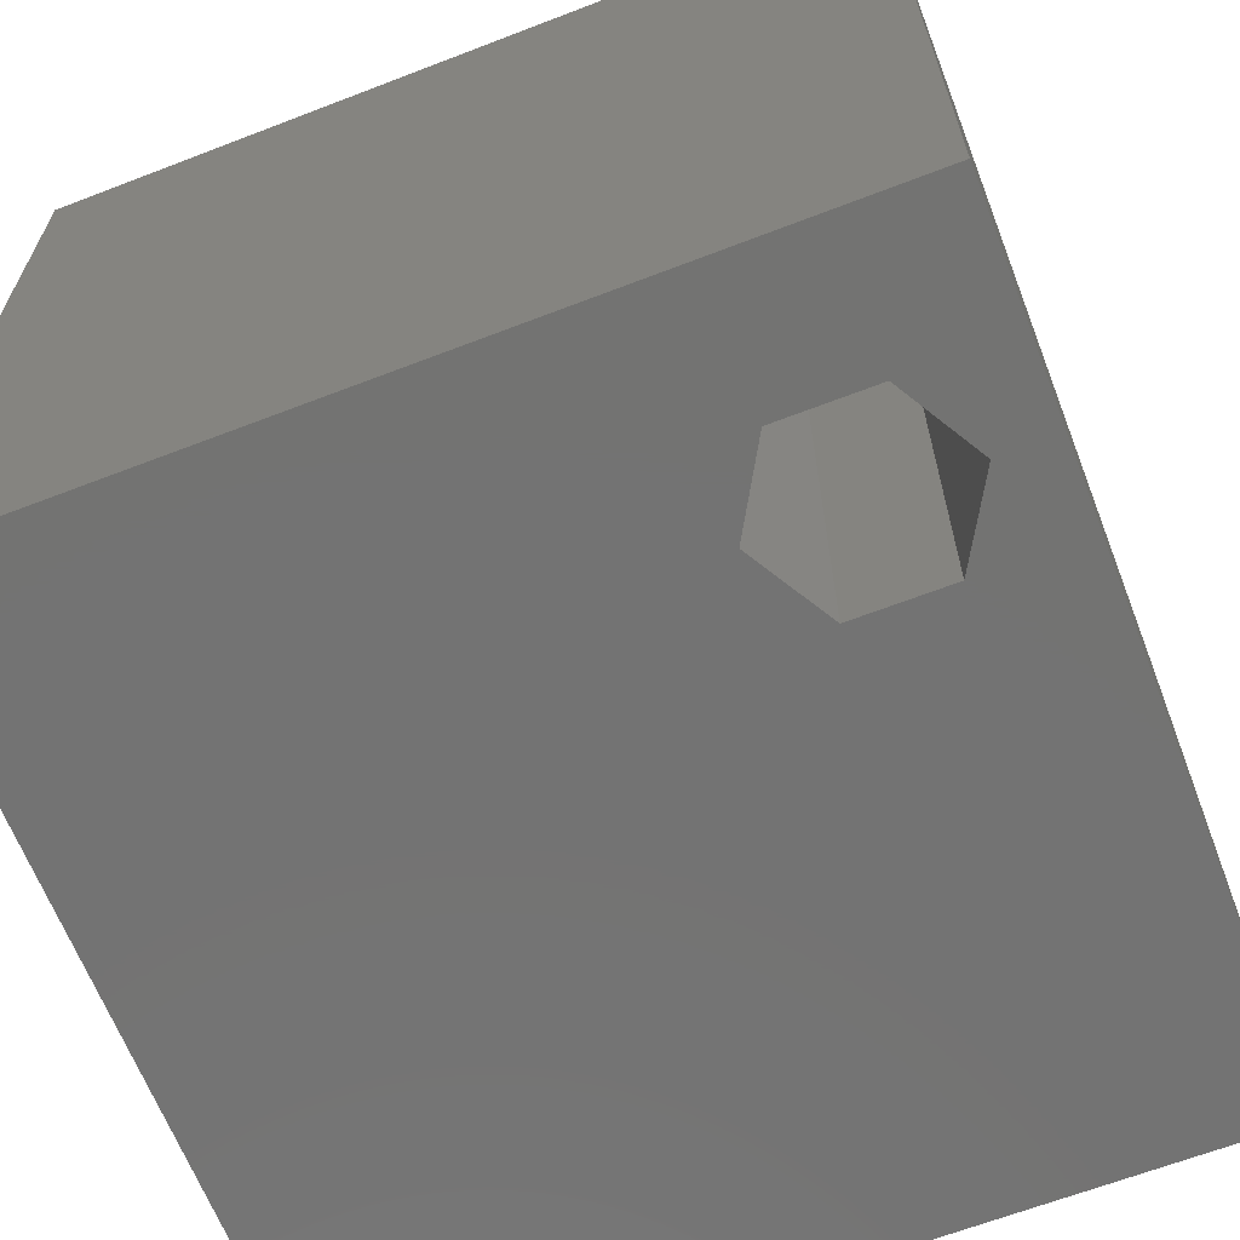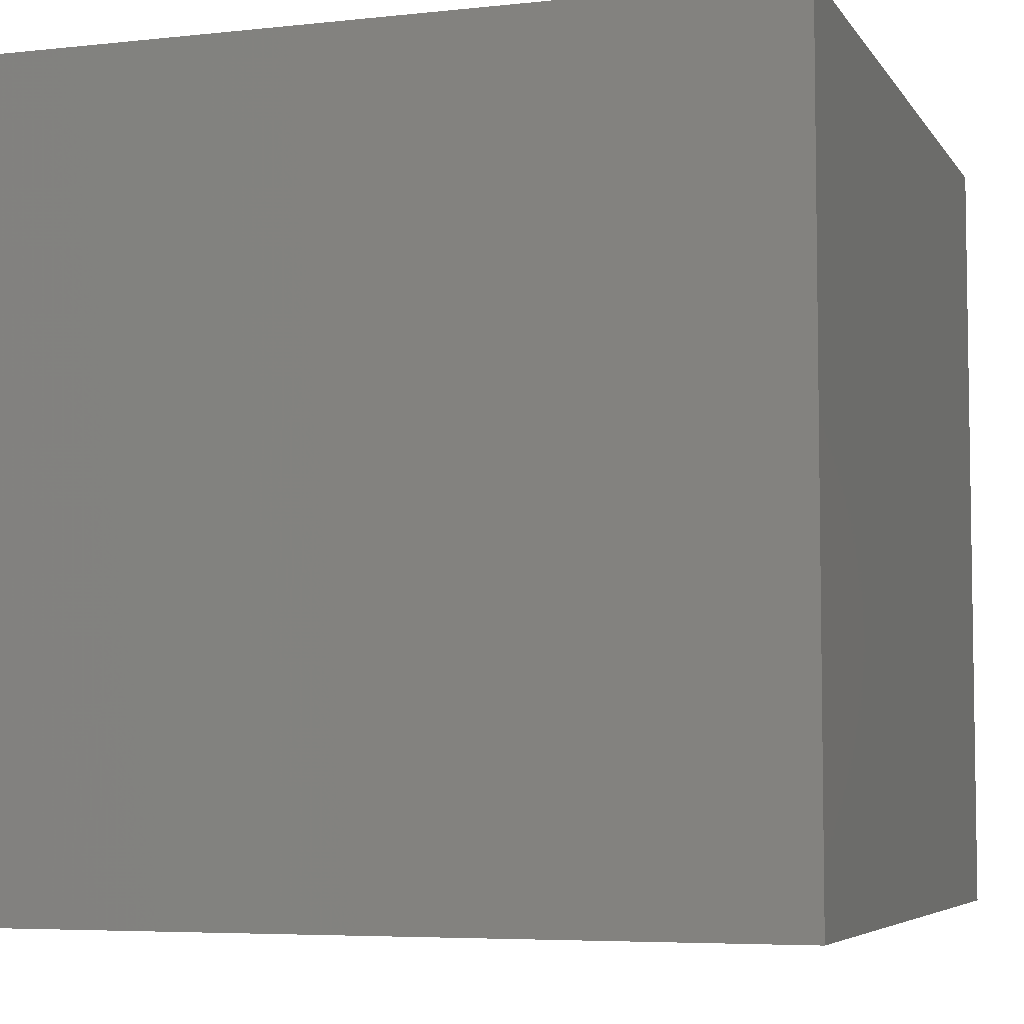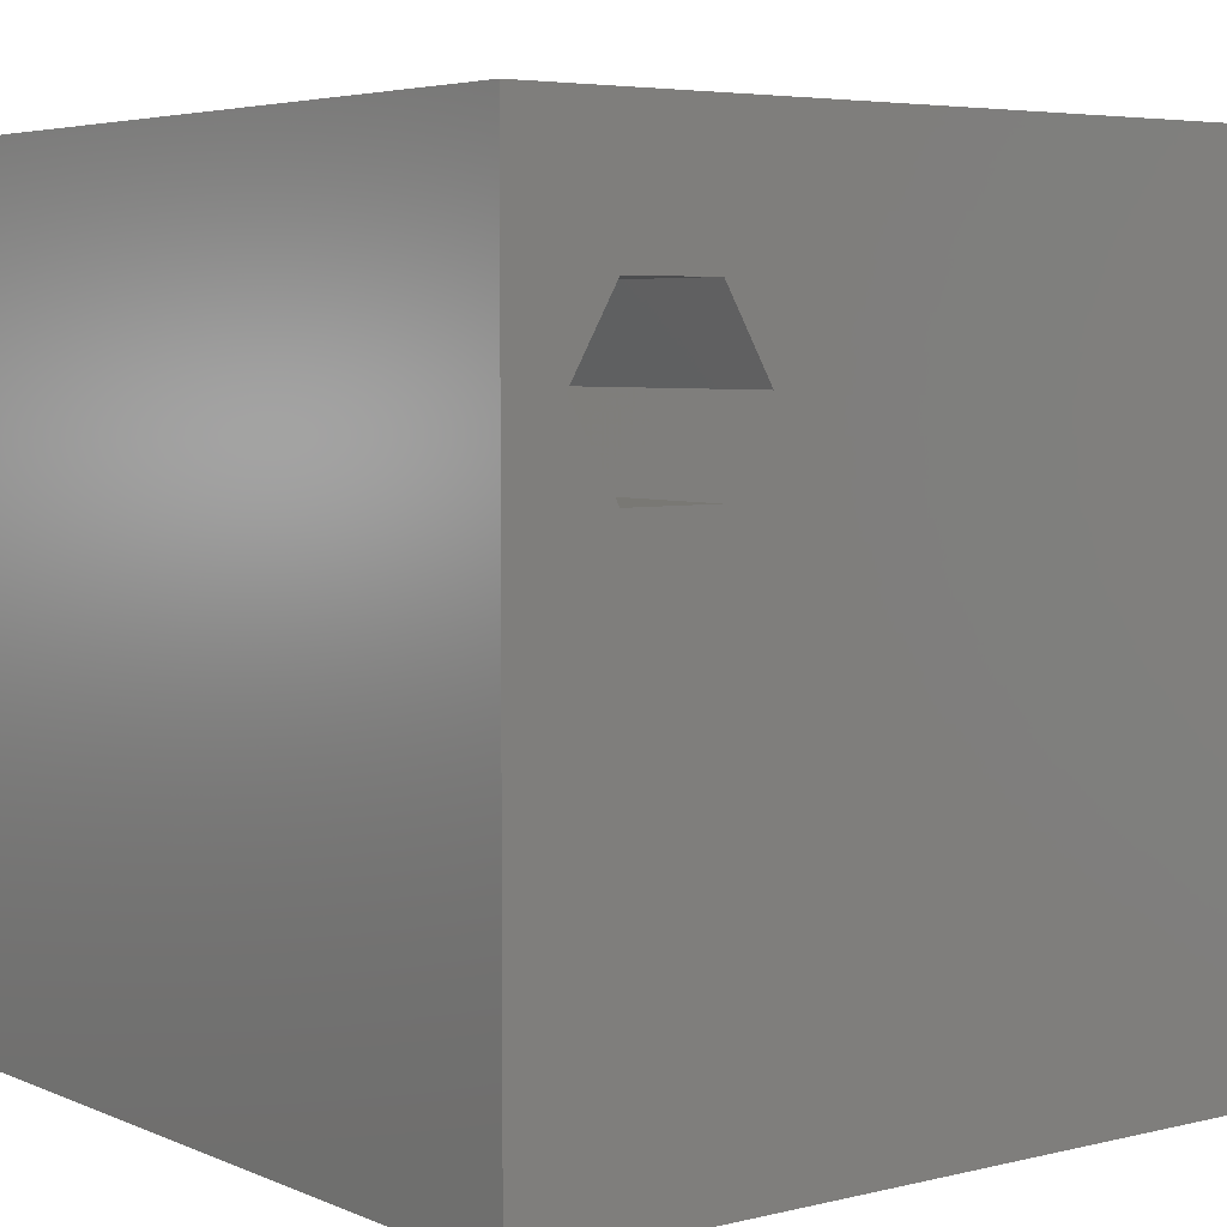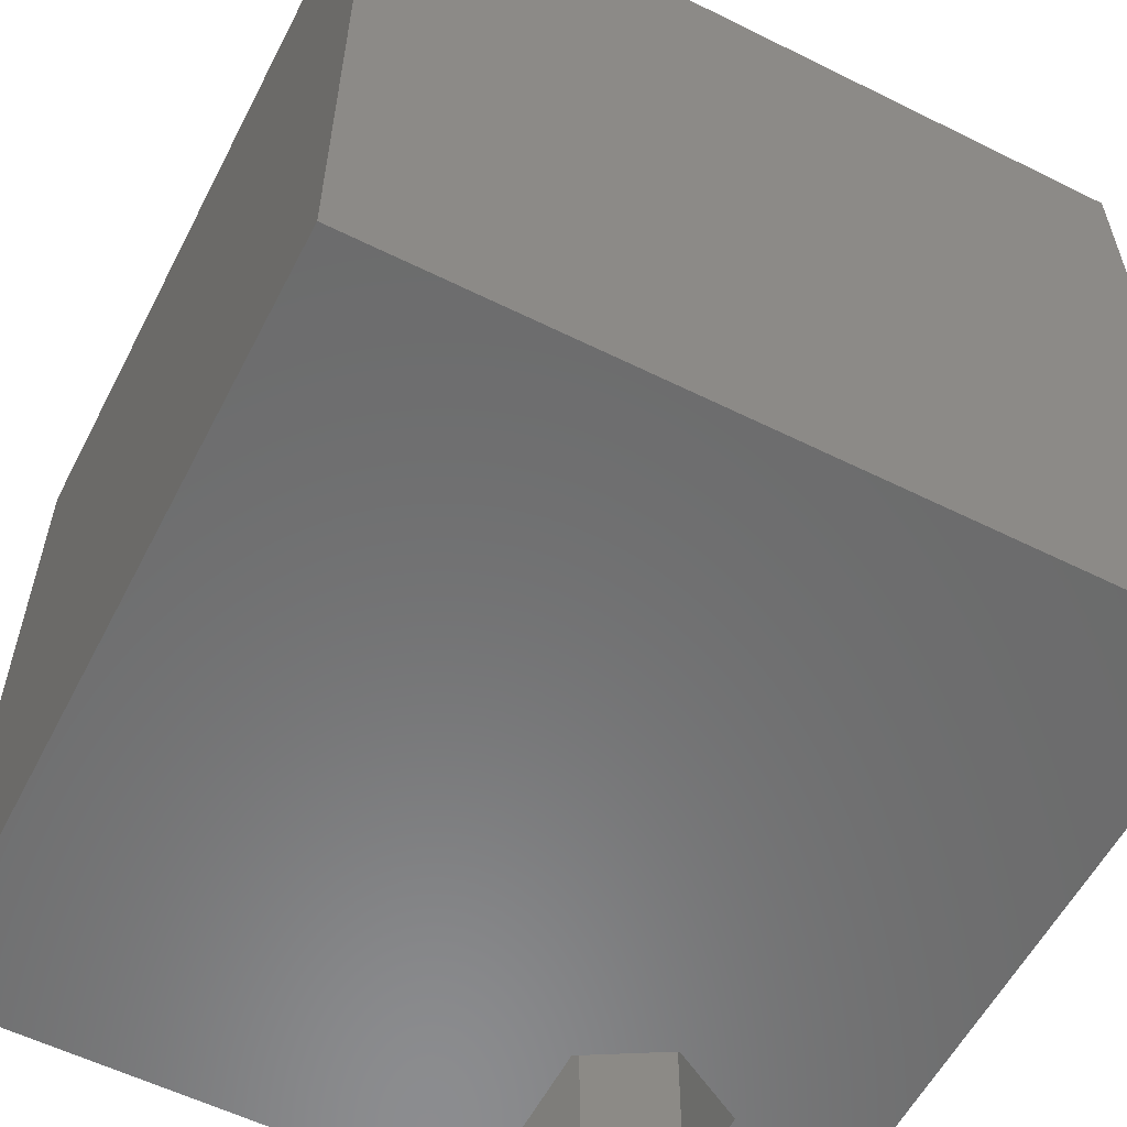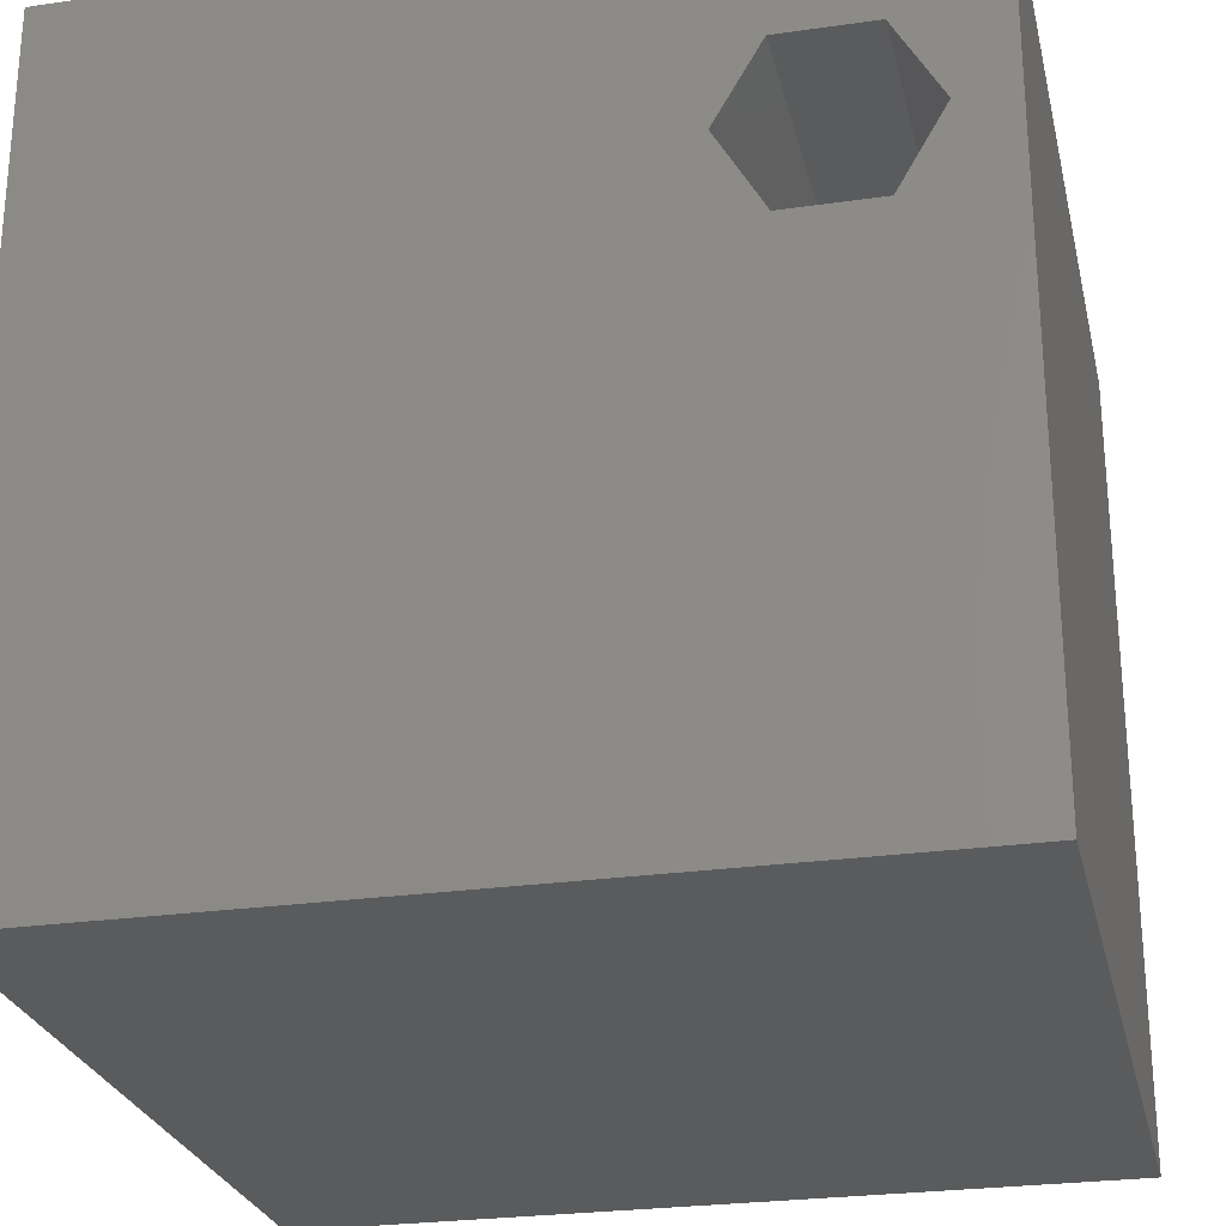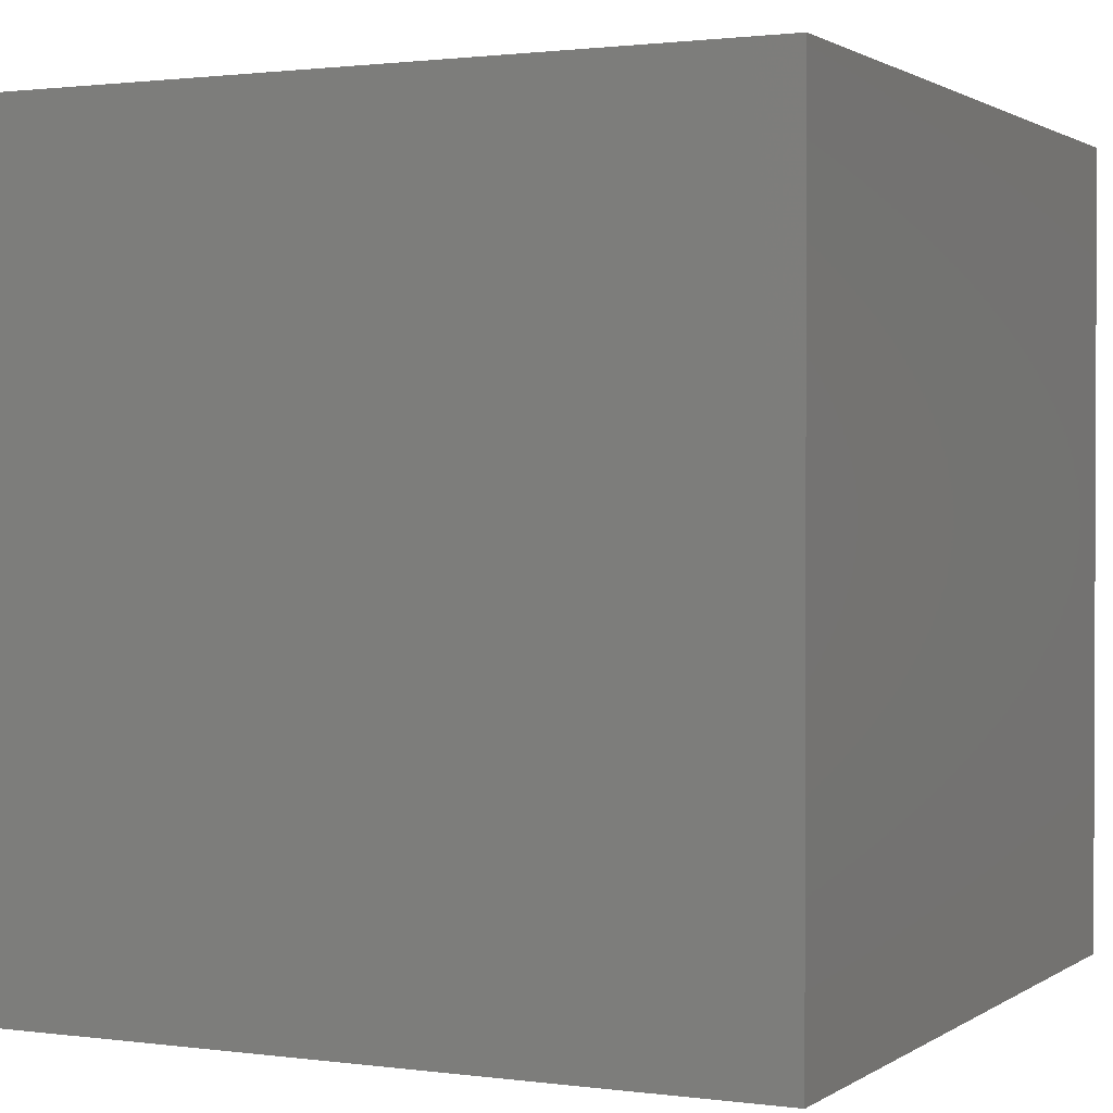
<metadata>
{"format":"stl","ext":"stl","renderer":"f3d","projection":"perspective","resolution":1024,"background":"white","views":[{"elev":-65.1,"azim":-158.8,"up":"+Z"},{"elev":-5.6,"azim":-71.4,"up":"+Z"},{"elev":4.9,"azim":-37.4,"up":"+Y"},{"elev":-57.6,"azim":62.8,"up":"+Z"},{"elev":-26.2,"azim":-167.3,"up":"+Y"},{"elev":1.3,"azim":25.9,"up":"+Z"}]}
</metadata>
<code>
# stl→obj: 20 verts, 40 faces
v 0 10 10
v 0 10 0
v 0 0 10
v 0 0 0
v 0.6787 7.426 10
v 1.249 8.413 10
v 2.388 8.413 10
v 10 10 10
v 2.958 7.426 10
v 10 0 10
v 2.388 6.439 10
v 1.249 6.439 10
v 10 10 0
v 10 0 0
v 0.6787 7.426 0
v 1.249 6.439 0
v 2.388 6.439 0
v 2.958 7.426 0
v 2.388 8.413 0
v 1.249 8.413 0
f 1 2 3
f 3 2 4
f 5 1 3
f 5 6 1
f 1 6 7
f 1 7 8
f 8 7 9
f 8 9 10
f 10 9 11
f 10 11 3
f 3 11 12
f 3 12 5
f 13 8 14
f 14 8 10
f 2 15 4
f 4 15 16
f 4 16 14
f 14 16 17
f 14 17 13
f 17 18 13
f 13 18 19
f 13 19 2
f 2 19 20
f 2 20 15
f 8 13 1
f 1 13 2
f 14 10 4
f 4 10 3
f 15 20 5
f 5 20 6
f 20 19 6
f 6 19 7
f 19 18 7
f 7 18 9
f 18 17 9
f 9 17 11
f 17 16 11
f 11 16 12
f 16 15 12
f 12 15 5

</code>
